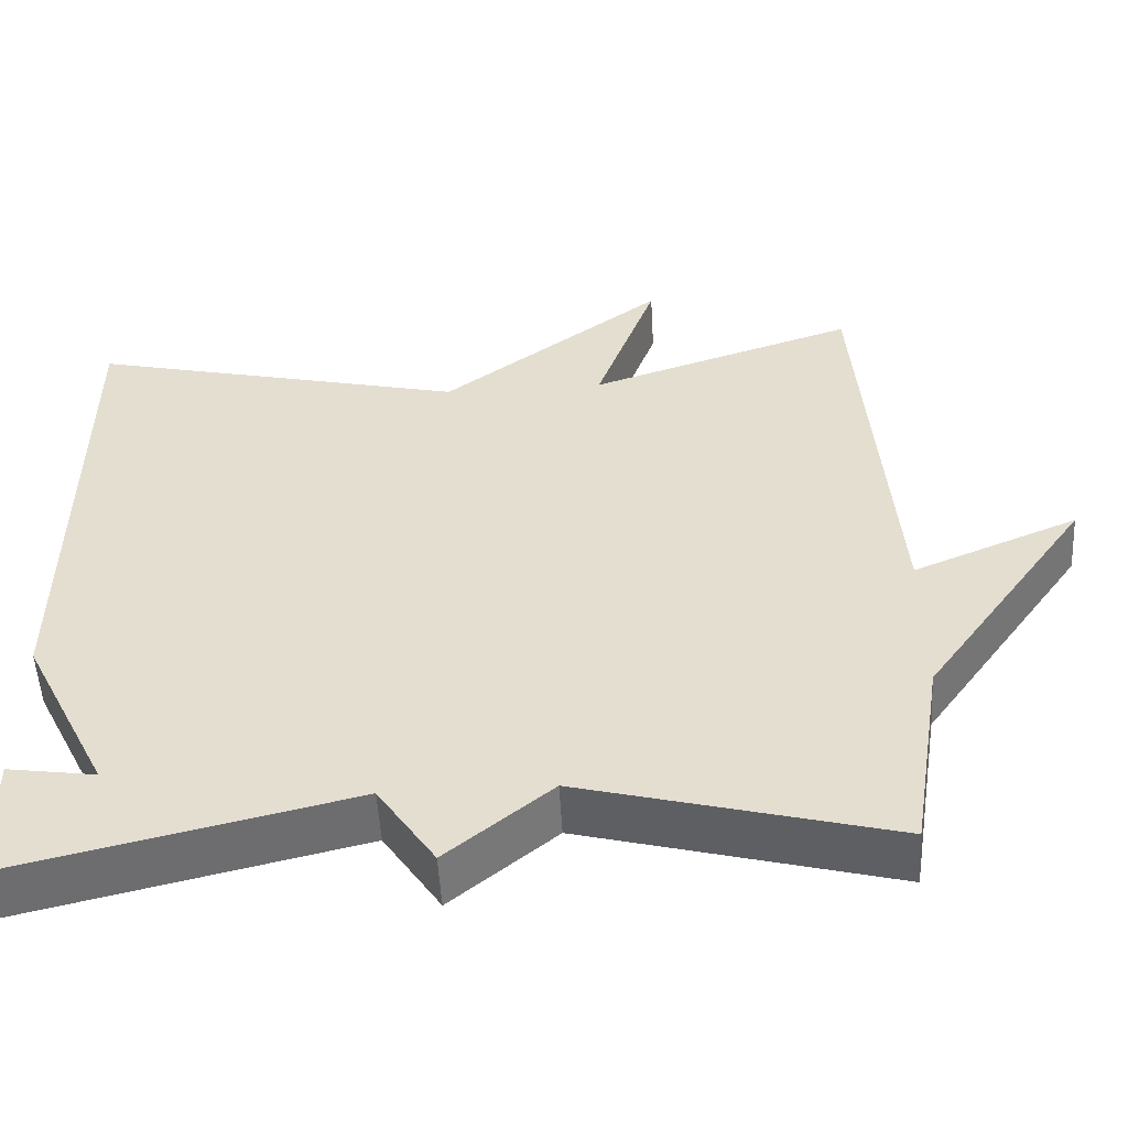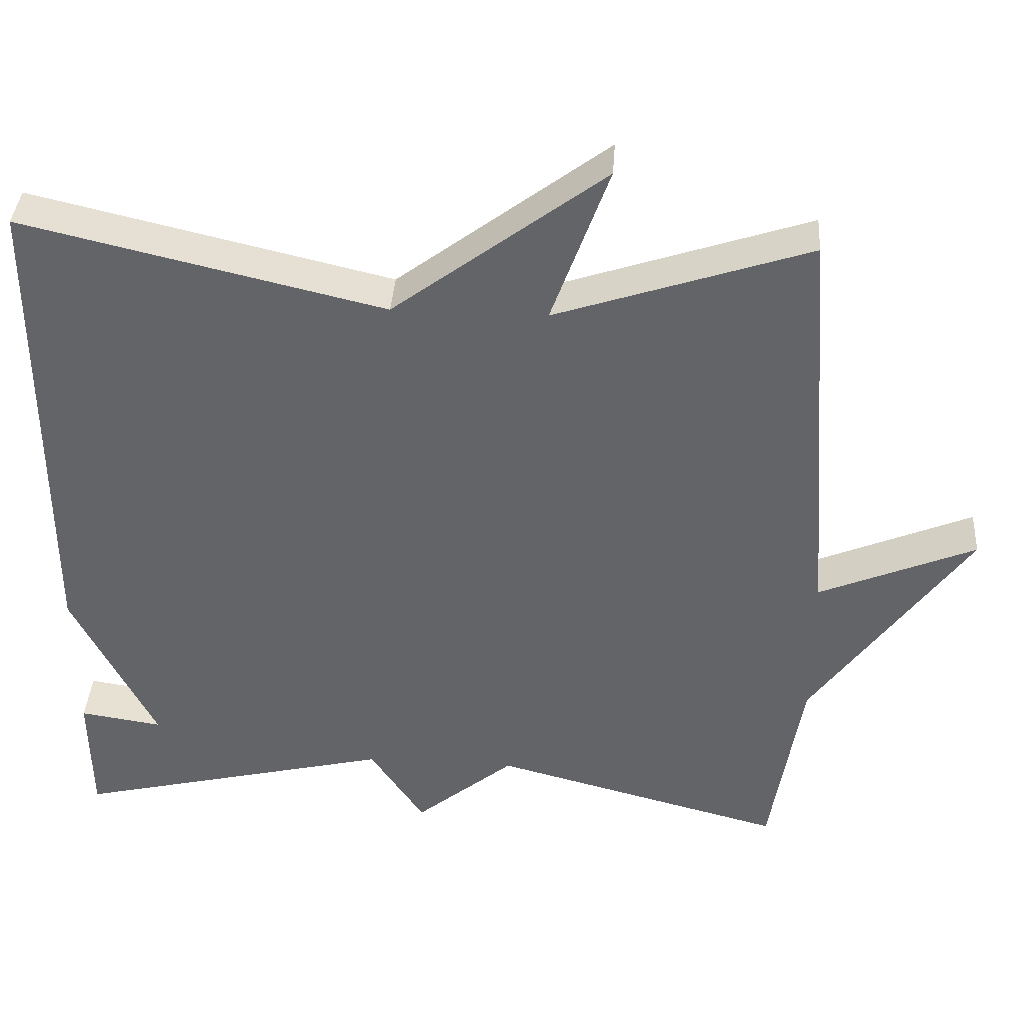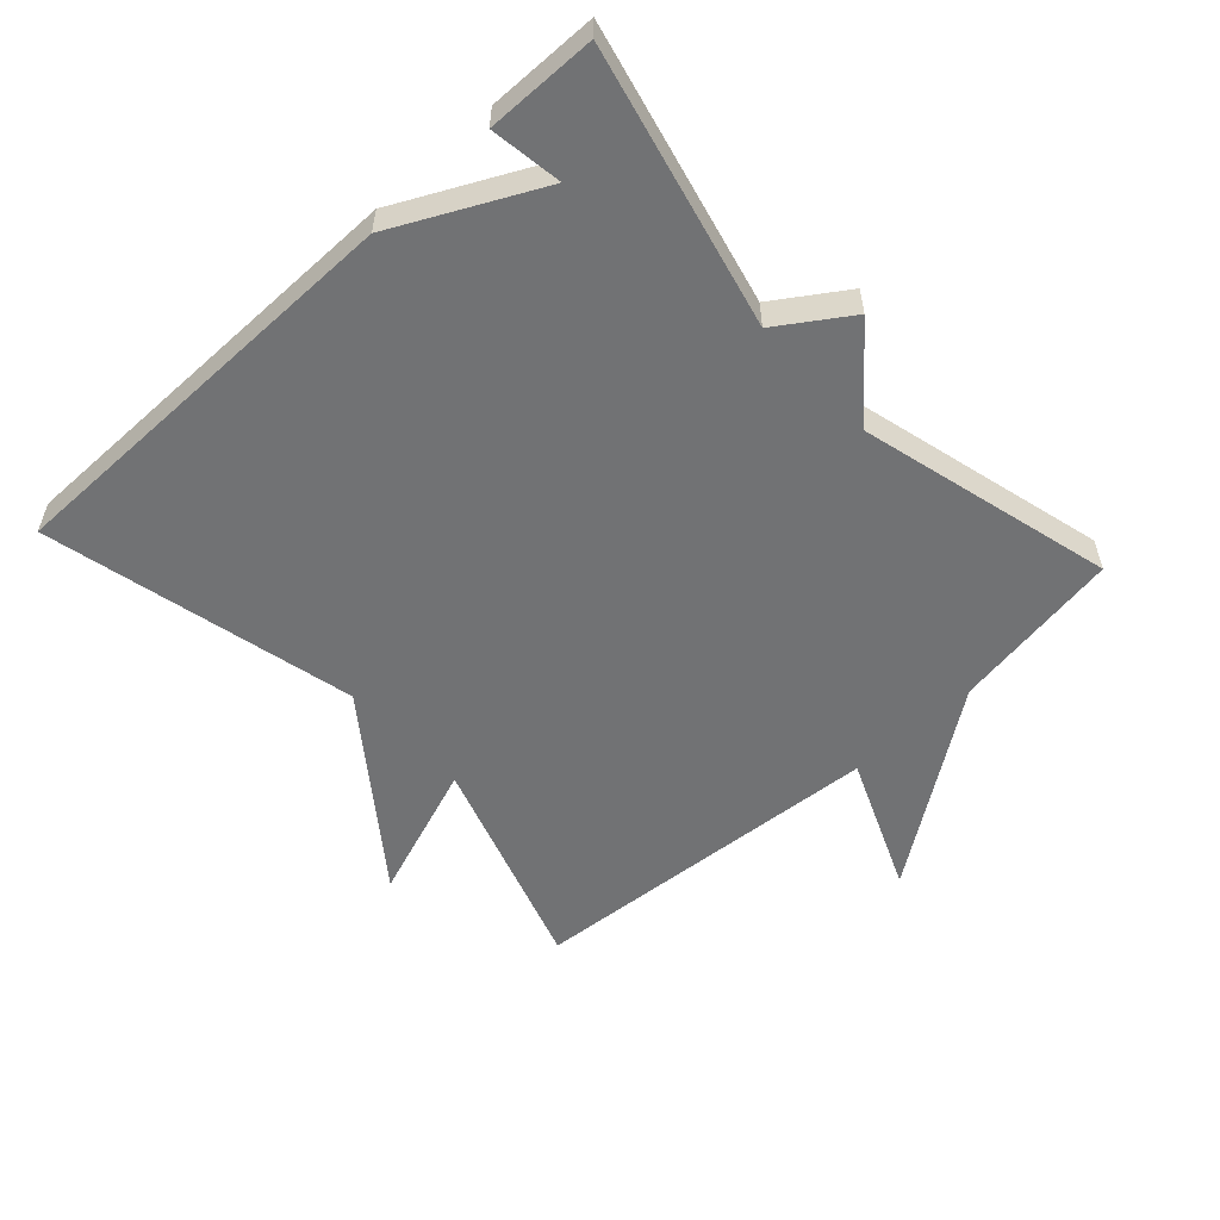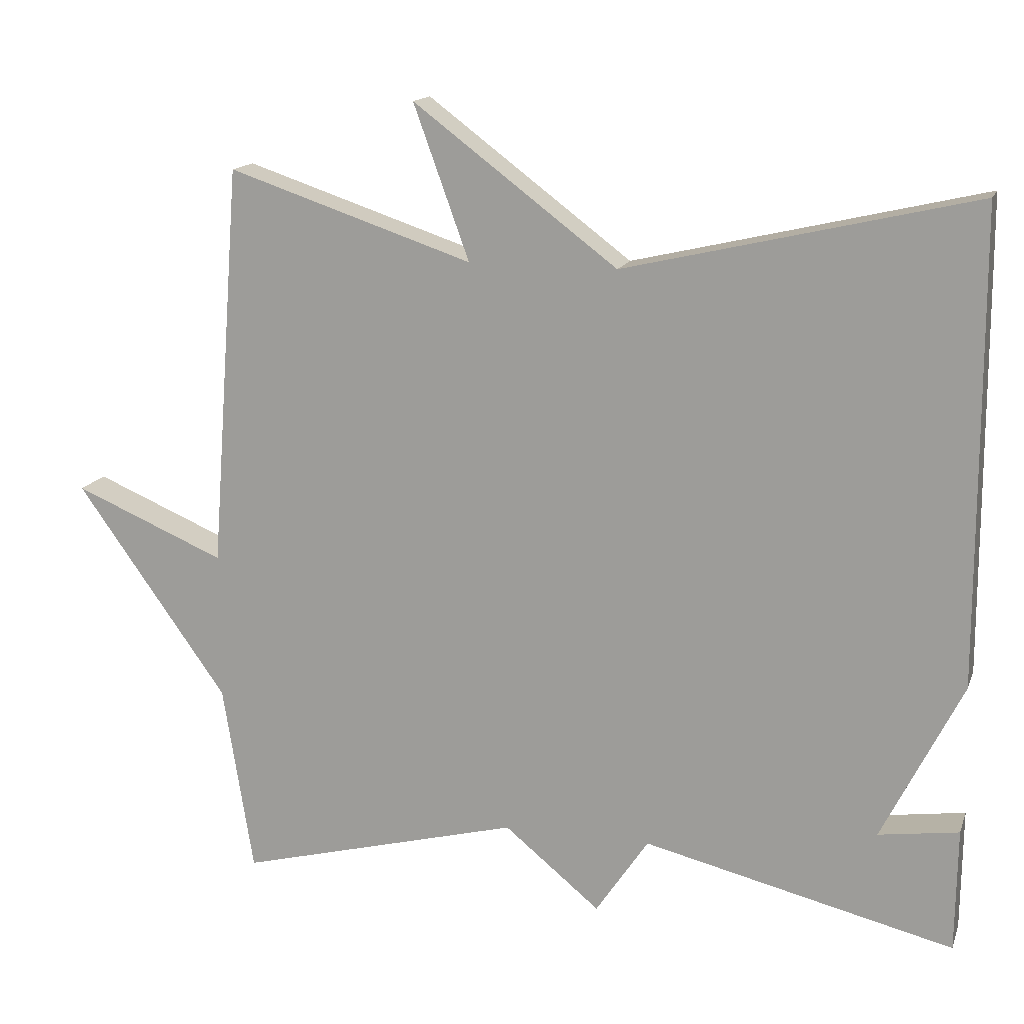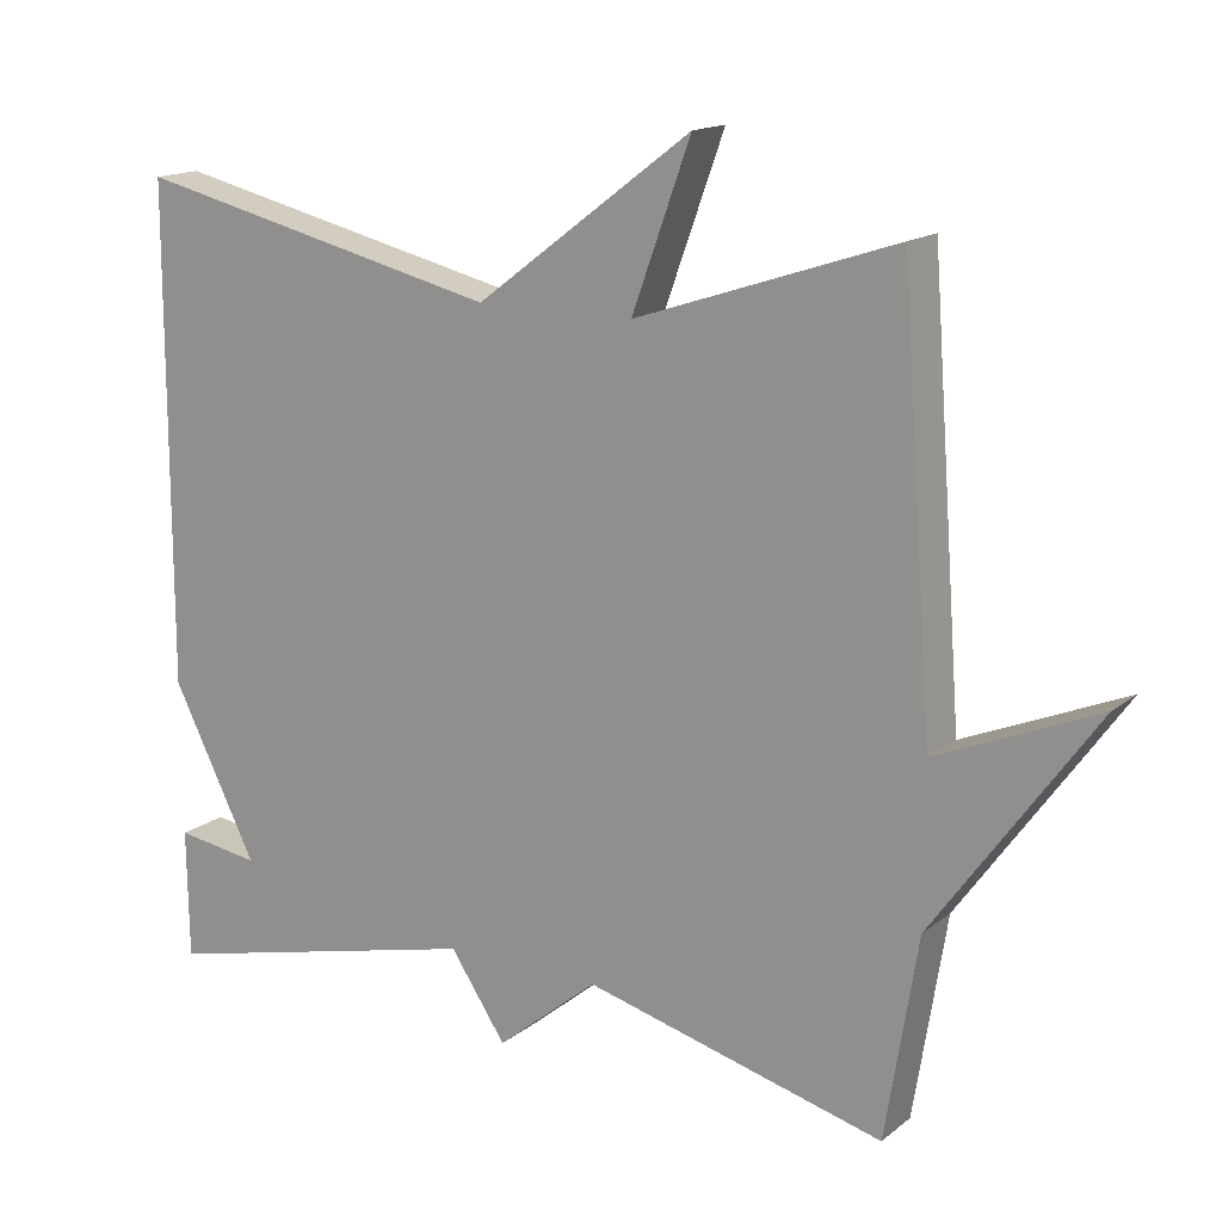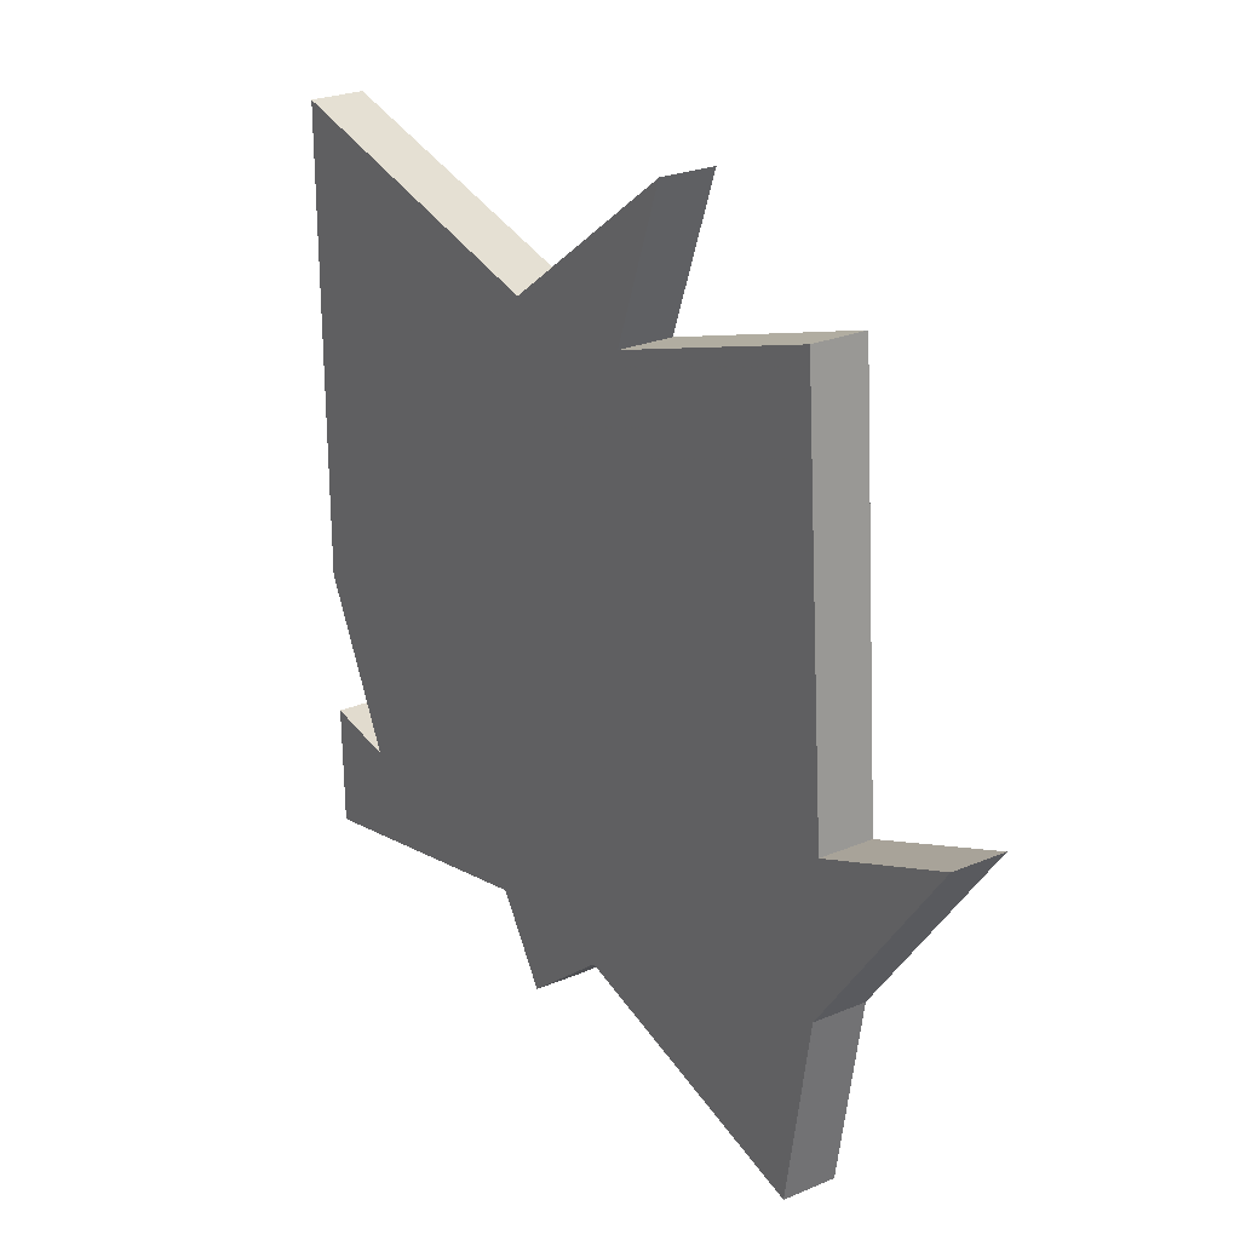
<metadata>
{"format":"obj","ext":"obj","renderer":"f3d","projection":"perspective","resolution":1024,"background":"white","views":[{"elev":-52.9,"azim":-176.8,"up":"+Z"},{"elev":38.4,"azim":-176.2,"up":"+Z"},{"elev":-55.4,"azim":132.6,"up":"+Y"},{"elev":15.2,"azim":16.3,"up":"+Z"},{"elev":15.6,"azim":-147.4,"up":"+Z"},{"elev":26.1,"azim":-123.5,"up":"+Z"}]}
</metadata>
<code>
v 0.5 0.07 -0.5
v 0.082 0.07 -0.4
v 0.011 0.07 -0.506
v -0.118 0.07 -0.4
v -0.5 0.07 -0.5
v -0.541 0.07 -0.244
v -0.745 0.07 0.042
v -0.541 0.07 -0.044
v -0.5 0.07 0.5
v -0.17 0.07 0.39
v -0.245 0.07 0.597
v 0.03 0.07 0.39
v 0.5 0.07 0.5
v 0.502 0.07 -0.134
v 0.394 0.07 -0.35
v 0.502 0.07 -0.334
v 0.5 0 -0.5
v 0.082 0 -0.4
v 0.011 0 -0.506
v -0.118 0 -0.4
v -0.5 0 -0.5
v -0.541 0 -0.244
v -0.745 0 0.042
v -0.541 0 -0.044
v -0.5 0 0.5
v -0.17 0 0.39
v -0.245 0 0.597
v 0.03 0 0.39
v 0.5 0 0.5
v 0.502 0 -0.134
v 0.394 0 -0.35
v 0.502 0 -0.334
f 15 16 1 2
f 14 15 2
f 13 14 2
f 12 13 2
f 10 11 12
f 2 3 4
f 12 2 4
f 10 12 4
f 4 5 6
f 10 4 6
f 9 10 6
f 8 9 6
f 6 7 8
f 18 17 32 31
f 18 31 30
f 18 30 29
f 18 29 28
f 28 27 26
f 20 19 18
f 20 18 28
f 20 28 26
f 22 21 20
f 22 20 26
f 22 26 25
f 22 25 24
f 24 23 22
f 1 17 18 2
f 2 18 19 3
f 3 19 20 4
f 4 20 21 5
f 5 21 22 6
f 6 22 23 7
f 7 23 24 8
f 8 24 25 9
f 9 25 26 10
f 10 26 27 11
f 11 27 28 12
f 12 28 29 13
f 13 29 30 14
f 14 30 31 15
f 15 31 32 16
f 16 32 17 1

</code>
